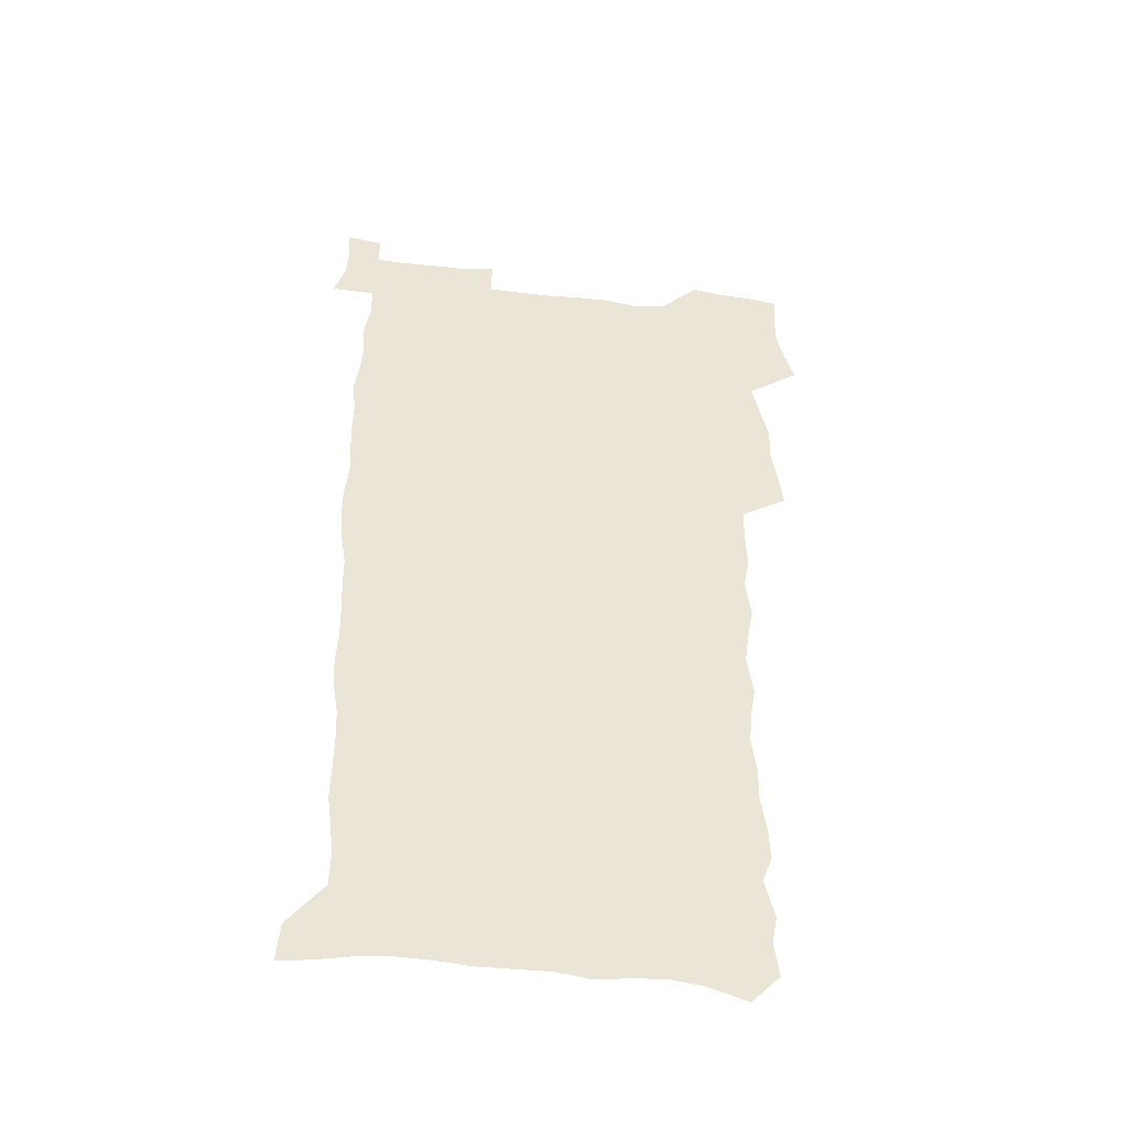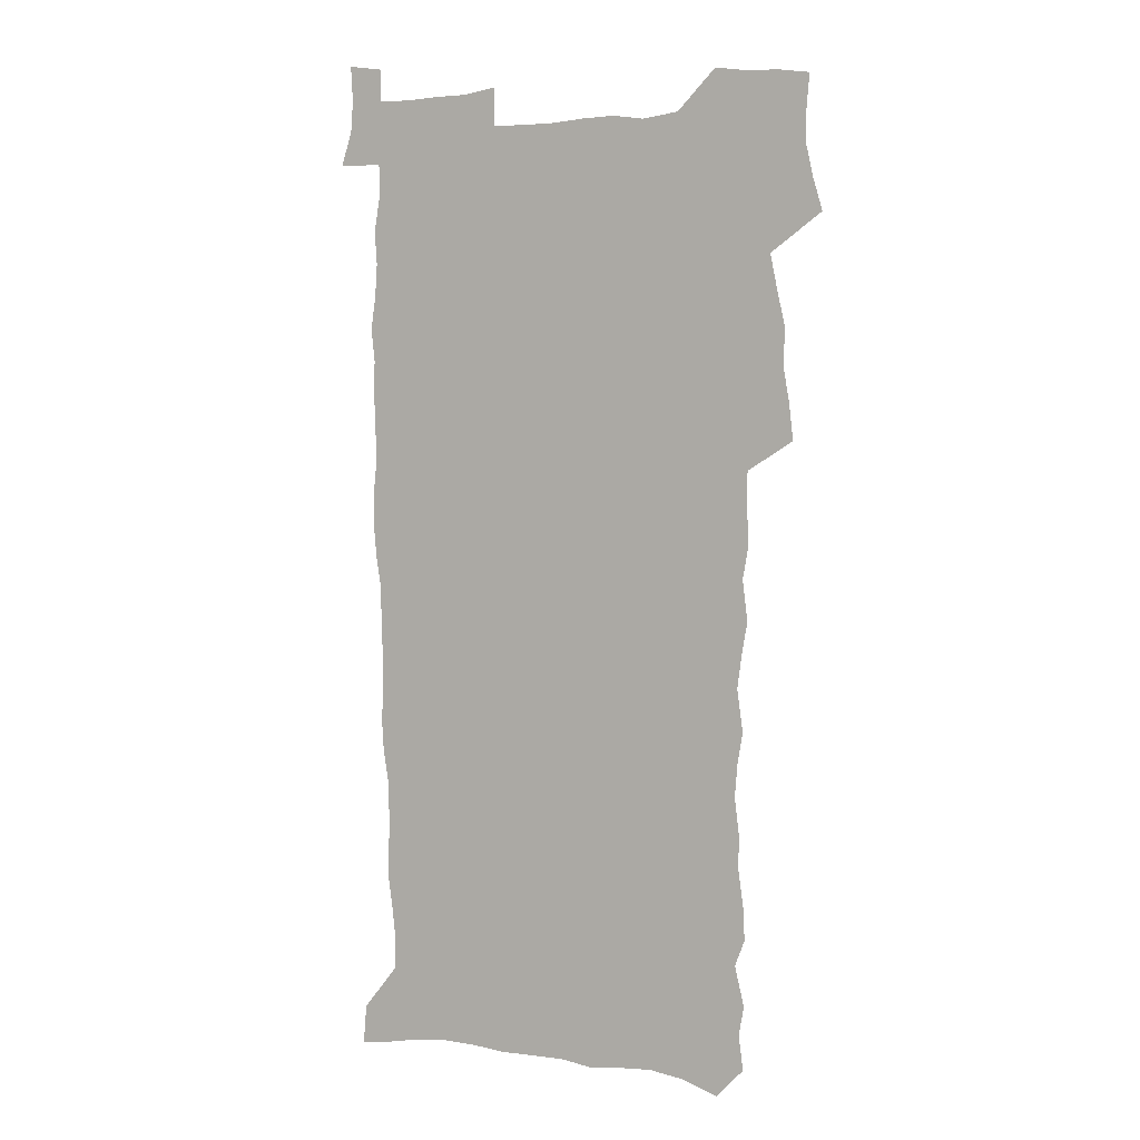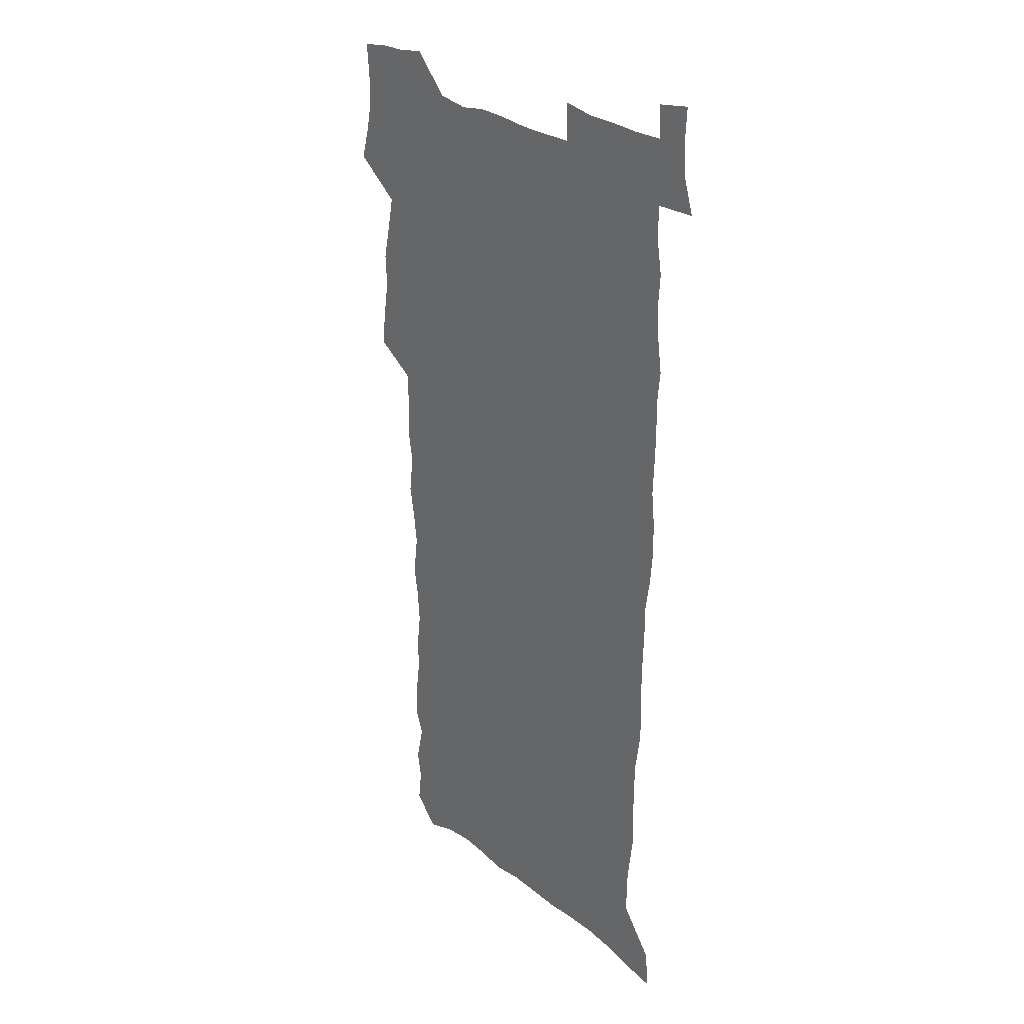
<metadata>
{"format":"obj","ext":"obj","renderer":"f3d","projection":"perspective","resolution":1024,"background":"white","views":[{"elev":-46.0,"azim":172.3,"up":"+Y"},{"elev":3.9,"azim":-153.8,"up":"+Y"},{"elev":27.1,"azim":50.7,"up":"+Y"}]}
</metadata>
<code>
v 457.3 526.1 0
v 461.5 540.4 0
v 464.8 554.9 0
v 464.8 569.5 0
v 463.4 584.8 0
v 469.8 428.3 0
v 471.7 444.7 0
v 474.6 461.4 0
v 473.8 476.8 0
v 477.5 493 0
v 480.8 509.1 0
v 480.9 523.8 0
v 477.9 539.3 0
v 483 553.4 0
v 480.7 569 0
v 477.7 586.9 0
v 491.5 149.3 0
v 493.5 165.2 0
v 491.2 177.9 0
v 495.5 196.1 0
v 491 207.8 0
v 491.8 223 0
v 494.2 239.6 0
v 493.9 254.4 0
v 496 271.2 0
v 494.8 286 0
v 492.4 300.2 0
v 495.1 319.5 0
v 493.1 334.4 0
v 490.5 349.3 0
v 492.8 367.6 0
v 490.1 382.8 0
v 490.9 399.4 0
v 490.8 415.2 0
v 493.6 432.4 0
v 493.2 447.6 0
v 495.2 463.4 0
v 495.4 478.4 0
v 495.4 493.5 0
v 497.7 509 0
v 497.5 523.8 0
v 498.3 538.5 0
v 497.1 554.2 0
v 495.1 570.2 0
v 492.5 587.6 0
v 504.1 136.1 0
v 510.1 156.7 0
v 513.9 174.6 0
v 511.9 187.5 0
v 513.4 203.7 0
v 513.8 218.9 0
v 516.3 235.9 0
v 517 251.2 0
v 516.5 265.7 0
v 514.9 279.5 0
v 514.2 294.4 0
v 511.1 308 0
v 511.7 324.4 0
v 512 340.6 0
v 511.2 356.2 0
v 511.4 372.3 0
v 512.6 388.7 0
v 512.8 403.8 0
v 509.5 418.2 0
v 510.8 434.2 0
v 512.3 449.8 0
v 512.3 464.4 0
v 510.5 479.1 0
v 512.9 494.2 0
v 513.5 509 0
v 514.2 523.5 0
v 513.5 538.5 0
v 512 554.2 0
v 510.1 570.3 0
v 506.8 589.8 0
v 521.3 141.7 0
v 525.1 159.8 0
v 529.2 179.4 0
v 528.3 192.8 0
v 530.2 209.7 0
v 531.6 225.8 0
v 532 240.9 0
v 532.3 255.9 0
v 532.1 270.6 0
v 531.3 285 0
v 530.4 299.6 0
v 530.1 314.9 0
v 530 330.2 0
v 529.4 345.3 0
v 528.6 360.2 0
v 528.4 375.5 0
v 528.5 390.9 0
v 528.2 406 0
v 527.6 420.8 0
v 527.7 435.9 0
v 527.1 450.5 0
v 527.6 465.3 0
v 530.4 480.5 0
v 529.3 494.7 0
v 529.3 509.1 0
v 529.2 523.5 0
v 529.3 537.9 0
v 527.8 553.3 0
v 524.5 571.9 0
v 536.5 143.8 0
v 540.5 163.2 0
v 542.9 181.2 0
v 545.9 200.1 0
v 546.4 215.1 0
v 546.9 230.2 0
v 547 244.8 0
v 546.6 259.1 0
v 546.2 273.5 0
v 546 288.4 0
v 545.4 303 0
v 545.6 318.5 0
v 544.6 332.6 0
v 544.3 347.5 0
v 543.8 362.3 0
v 544.4 378.2 0
v 543.5 392.4 0
v 544.9 408.5 0
v 544.1 422.7 0
v 544.3 437.5 0
v 544.7 452.1 0
v 544.8 466.5 0
v 544.5 480.8 0
v 544.4 495 0
v 544.5 509.1 0
v 543.9 523.4 0
v 545 537.1 0
v 542.5 553.8 0
v 541 569.8 0
v 550.8 142.8 0
v 554.1 162.2 0
v 557.6 184.1 0
v 559.8 203 0
v 560.2 217.5 0
v 561 233.1 0
v 560.6 246.9 0
v 560.7 261.7 0
v 560.4 276.1 0
v 559.8 290.3 0
v 559.9 305.8 0
v 559.2 319.7 0
v 559.1 334.8 0
v 558.8 349.4 0
v 557.9 363.1 0
v 558.7 379.3 0
v 558.5 394 0
v 559.2 409.3 0
v 559 423.6 0
v 558.7 437.9 0
v 559.2 452.6 0
v 559.2 466.8 0
v 559.1 481.1 0
v 559 495.2 0
v 559 509.3 0
v 558.8 523.4 0
v 559.1 537.1 0
v 557.8 552.6 0
v 555.3 571.9 0
v 565.2 140.8 0
v 569.8 166.7 0
v 571.2 183.9 0
v 572.7 202.5 0
v 574.3 221.1 0
v 574.4 234.9 0
v 574.1 248.4 0
v 574.1 262.9 0
v 574.1 277.8 0
v 573.9 292.4 0
v 573.7 307.1 0
v 573.7 322.1 0
v 573.3 336.5 0
v 572.3 350.1 0
v 573.5 366.5 0
v 573.7 381.3 0
v 573.5 395.4 0
v 573.5 410 0
v 573.4 424.3 0
v 573.4 438.6 0
v 573.9 453.2 0
v 573.3 467.3 0
v 573.4 481.4 0
v 573.7 495.5 0
v 573.5 509.5 0
v 573.3 523.6 0
v 573 537.9 0
v 572.1 553.4 0
v 570.3 571.6 0
v 581.1 143 0
v 584.1 167.9 0
v 585.3 185.8 0
v 586.3 203.4 0
v 586.9 219.4 0
v 587.2 235.5 0
v 587.4 249.3 0
v 587.4 263.1 0
v 587.6 279.5 0
v 587.3 292.8 0
v 587.3 308.2 0
v 587.2 322.5 0
v 587.4 338 0
v 587.1 352.1 0
v 587.3 366.9 0
v 587.3 381 0
v 587.6 395.9 0
v 587.5 410.2 0
v 587.5 424.6 0
v 587.5 438.6 0
v 587.6 453.3 0
v 587.8 467.5 0
v 587.7 481.6 0
v 587.7 495.7 0
v 587.8 509.7 0
v 587.6 523.7 0
v 587.4 538 0
v 586.7 553.5 0
v 585.7 570.4 0
v 596.6 142.8 0
v 598.1 166.5 0
v 599.2 187.5 0
v 599.6 203.2 0
v 599.9 218.8 0
v 599.8 236 0
v 600.7 248.1 0
v 600.7 262.8 0
v 600.7 279.3 0
v 600.7 293.4 0
v 600.8 307.6 0
v 600.8 322.2 0
v 600.8 339 0
v 600.9 352.3 0
v 601.2 367.7 0
v 601.3 381.9 0
v 601.5 395.8 0
v 601.5 410.3 0
v 601.6 424.4 0
v 601.6 438.7 0
v 601.7 453.6 0
v 601.9 467.6 0
v 601.9 481.7 0
v 601.9 495.8 0
v 601.9 509.9 0
v 601.9 523.8 0
v 601.7 537.6 0
v 601.1 554.6 0
v 600.6 570.5 0
v 612 142.5 0
v 612.3 164 0
v 612.8 186 0
v 613 203.7 0
v 613.3 218 0
v 613.4 233.6 0
v 613.7 249.4 0
v 613.9 262.5 0
v 613.8 279.4 0
v 614 293.3 0
v 614.4 307.3 0
v 614.4 322.5 0
v 614.5 337.7 0
v 614.6 353.1 0
v 615 367.1 0
v 615.4 381 0
v 615.3 396 0
v 615.6 410 0
v 615.7 424.3 0
v 615.6 439.1 0
v 615.9 453.3 0
v 615.9 467.6 0
v 616.1 481.7 0
v 616.5 496 0
v 616.2 510.3 0
v 616.1 524.4 0
v 615.9 538.6 0
v 615.9 553.7 0
v 615.5 570.8 0
v 615.2 588.2 0
v 627.2 143.8 0
v 626.7 168 0
v 626.9 183.2 0
v 626 203.3 0
v 626.6 217.3 0
v 627.2 231.6 0
v 627 247.7 0
v 627 263.1 0
v 627.4 277.6 0
v 627.9 291.4 0
v 628 306.4 0
v 628.2 321.6 0
v 628.1 337.2 0
v 628.2 352.2 0
v 628.7 366.5 0
v 629.4 380.5 0
v 629.6 395.1 0
v 629.6 409.6 0
v 630.1 423.9 0
v 630.9 437.9 0
v 630.1 453.2 0
v 630 467.4 0
v 630.4 481.6 0
v 630.7 496 0
v 630.7 510.4 0
v 630.6 524.7 0
v 630.5 539.1 0
v 630.5 553.8 0
v 630.7 569.2 0
v 630.7 585.8 0
v 642.3 144.2 0
v 640.7 166.4 0
v 640.7 182.4 0
v 640.6 199 0
v 640.8 214.3 0
v 640.9 229.6 0
v 640.7 245.7 0
v 642.3 259.1 0
v 641.5 275.6 0
v 640.9 291.9 0
v 641.5 305.8 0
v 642.5 319.7 0
v 642.6 335 0
v 644.3 348.8 0
v 643.2 364.8 0
v 644.3 378.8 0
v 645.5 393.1 0
v 644.7 408.4 0
v 644.7 423.2 0
v 645.1 437.7 0
v 644.6 452.6 0
v 646.2 466.8 0
v 645.2 481.6 0
v 645.7 495.9 0
v 645.7 510.4 0
v 645.7 525 0
v 645.4 539.5 0
v 645.5 554.3 0
v 645.5 569.1 0
v 645.6 585.7 0
v 657.3 142.8 0
v 654.2 165.9 0
v 655.1 179.9 0
v 655.6 194.9 0
v 655.2 211.3 0
v 655 227 0
v 655.6 241.8 0
v 656.4 256.5 0
v 656.3 272.2 0
v 657.2 286.9 0
v 657.8 301.6 0
v 656.8 317.6 0
v 659 331.3 0
v 659.8 345.9 0
v 658.1 362.6 0
v 659.8 376.7 0
v 660.8 391.4 0
v 660 407 0
v 660.1 421.8 0
v 661.2 436.4 0
v 660.9 451.3 0
v 662.3 465.9 0
v 661.3 481.1 0
v 661.1 495.7 0
v 661.2 510.4 0
v 662.2 525.3 0
v 661.2 540.2 0
v 660.8 555.1 0
v 660.2 569.6 0
v 660.5 585.1 0
v 672.9 139.7 0
v 670.4 160 0
v 670.3 175.8 0
v 670 191.7 0
v 671.5 205.7 0
v 673.4 219.7 0
v 673.1 235.3 0
v 672.9 251 0
v 673.4 266.2 0
v 675.7 280.2 0
v 676.6 295.1 0
v 675.7 311.4 0
v 676 326.9 0
v 676.6 342.1 0
v 676.7 357.8 0
v 679 372.4 0
v 680.4 387.3 0
v 680.4 402.9 0
v 678.7 419.2 0
v 679.3 434.3 0
v 679.8 449.5 0
v 679.5 464.8 0
v 681.2 479.8 0
v 678.9 495.3 0
v 677.9 510.3 0
v 679 525.3 0
v 676.4 541.2 0
v 676.5 556.2 0
v 675.5 570.6 0
v 675.3 585.4 0
v 675 600.1 0
v 687.8 137.8 0
v 686.3 155.5 0
v 696.6 556.9 0
v 691.6 572.3 0
v 690.6 586.7 0
v 691.5 602.7 0
f 11 12 1
f 1 12 2
f 12 13 2
f 2 13 3
f 13 14 3
f 3 14 4
f 14 15 4
f 4 15 5
f 15 16 5
f 34 35 6
f 6 35 7
f 35 36 7
f 7 36 8
f 36 37 8
f 8 37 9
f 37 38 9
f 9 38 10
f 38 39 10
f 10 39 11
f 39 40 11
f 11 40 12
f 40 41 12
f 12 41 13
f 41 42 13
f 13 42 14
f 42 43 14
f 14 43 15
f 43 44 15
f 15 44 16
f 44 45 16
f 46 47 17
f 17 47 18
f 47 48 18
f 18 48 19
f 48 49 19
f 19 49 20
f 49 50 20
f 20 50 21
f 50 51 21
f 21 51 22
f 51 52 22
f 22 52 23
f 52 53 23
f 23 53 24
f 53 54 24
f 24 54 25
f 54 55 25
f 25 55 26
f 55 56 26
f 26 56 27
f 56 57 27
f 27 57 28
f 57 58 28
f 28 58 29
f 58 59 29
f 29 59 30
f 59 60 30
f 30 60 31
f 60 61 31
f 31 61 32
f 61 62 32
f 32 62 33
f 62 63 33
f 33 63 34
f 63 64 34
f 34 64 35
f 64 65 35
f 35 65 36
f 65 66 36
f 36 66 37
f 66 67 37
f 37 67 38
f 67 68 38
f 38 68 39
f 68 69 39
f 39 69 40
f 69 70 40
f 40 70 41
f 70 71 41
f 41 71 42
f 71 72 42
f 42 72 43
f 72 73 43
f 43 73 44
f 73 74 44
f 44 74 45
f 74 75 45
f 46 76 47
f 76 77 47
f 47 77 48
f 77 78 48
f 48 78 49
f 78 79 49
f 49 79 50
f 79 80 50
f 50 80 51
f 80 81 51
f 51 81 52
f 81 82 52
f 52 82 53
f 82 83 53
f 53 83 54
f 83 84 54
f 54 84 55
f 84 85 55
f 55 85 56
f 85 86 56
f 56 86 57
f 86 87 57
f 57 87 58
f 87 88 58
f 58 88 59
f 88 89 59
f 59 89 60
f 89 90 60
f 60 90 61
f 90 91 61
f 61 91 62
f 91 92 62
f 62 92 63
f 92 93 63
f 63 93 64
f 93 94 64
f 64 94 65
f 94 95 65
f 65 95 66
f 95 96 66
f 66 96 67
f 96 97 67
f 67 97 68
f 97 98 68
f 68 98 69
f 98 99 69
f 69 99 70
f 99 100 70
f 70 100 71
f 100 101 71
f 71 101 72
f 101 102 72
f 72 102 73
f 102 103 73
f 73 103 74
f 103 104 74
f 74 104 75
f 76 105 77
f 105 106 77
f 77 106 78
f 106 107 78
f 78 107 79
f 107 108 79
f 79 108 80
f 108 109 80
f 80 109 81
f 109 110 81
f 81 110 82
f 110 111 82
f 82 111 83
f 111 112 83
f 83 112 84
f 112 113 84
f 84 113 85
f 113 114 85
f 85 114 86
f 114 115 86
f 86 115 87
f 115 116 87
f 87 116 88
f 116 117 88
f 88 117 89
f 117 118 89
f 89 118 90
f 118 119 90
f 90 119 91
f 119 120 91
f 91 120 92
f 120 121 92
f 92 121 93
f 121 122 93
f 93 122 94
f 122 123 94
f 94 123 95
f 123 124 95
f 95 124 96
f 124 125 96
f 96 125 97
f 125 126 97
f 97 126 98
f 126 127 98
f 98 127 99
f 127 128 99
f 99 128 100
f 128 129 100
f 100 129 101
f 129 130 101
f 101 130 102
f 130 131 102
f 102 131 103
f 131 132 103
f 103 132 104
f 132 133 104
f 105 134 106
f 134 135 106
f 106 135 107
f 135 136 107
f 107 136 108
f 136 137 108
f 108 137 109
f 137 138 109
f 109 138 110
f 138 139 110
f 110 139 111
f 139 140 111
f 111 140 112
f 140 141 112
f 112 141 113
f 141 142 113
f 113 142 114
f 142 143 114
f 114 143 115
f 143 144 115
f 115 144 116
f 144 145 116
f 116 145 117
f 145 146 117
f 117 146 118
f 146 147 118
f 118 147 119
f 147 148 119
f 119 148 120
f 148 149 120
f 120 149 121
f 149 150 121
f 121 150 122
f 150 151 122
f 122 151 123
f 151 152 123
f 123 152 124
f 152 153 124
f 124 153 125
f 153 154 125
f 125 154 126
f 154 155 126
f 126 155 127
f 155 156 127
f 127 156 128
f 156 157 128
f 128 157 129
f 157 158 129
f 129 158 130
f 158 159 130
f 130 159 131
f 159 160 131
f 131 160 132
f 160 161 132
f 132 161 133
f 161 162 133
f 134 163 135
f 163 164 135
f 135 164 136
f 164 165 136
f 136 165 137
f 165 166 137
f 137 166 138
f 166 167 138
f 138 167 139
f 167 168 139
f 139 168 140
f 168 169 140
f 140 169 141
f 169 170 141
f 141 170 142
f 170 171 142
f 142 171 143
f 171 172 143
f 143 172 144
f 172 173 144
f 144 173 145
f 173 174 145
f 145 174 146
f 174 175 146
f 146 175 147
f 175 176 147
f 147 176 148
f 176 177 148
f 148 177 149
f 177 178 149
f 149 178 150
f 178 179 150
f 150 179 151
f 179 180 151
f 151 180 152
f 180 181 152
f 152 181 153
f 181 182 153
f 153 182 154
f 182 183 154
f 154 183 155
f 183 184 155
f 155 184 156
f 184 185 156
f 156 185 157
f 185 186 157
f 157 186 158
f 186 187 158
f 158 187 159
f 187 188 159
f 159 188 160
f 188 189 160
f 160 189 161
f 189 190 161
f 161 190 162
f 190 191 162
f 163 192 164
f 192 193 164
f 164 193 165
f 193 194 165
f 165 194 166
f 194 195 166
f 166 195 167
f 195 196 167
f 167 196 168
f 196 197 168
f 168 197 169
f 197 198 169
f 169 198 170
f 198 199 170
f 170 199 171
f 199 200 171
f 171 200 172
f 200 201 172
f 172 201 173
f 201 202 173
f 173 202 174
f 202 203 174
f 174 203 175
f 203 204 175
f 175 204 176
f 204 205 176
f 176 205 177
f 205 206 177
f 177 206 178
f 206 207 178
f 178 207 179
f 207 208 179
f 179 208 180
f 208 209 180
f 180 209 181
f 209 210 181
f 181 210 182
f 210 211 182
f 182 211 183
f 211 212 183
f 183 212 184
f 212 213 184
f 184 213 185
f 213 214 185
f 185 214 186
f 214 215 186
f 186 215 187
f 215 216 187
f 187 216 188
f 216 217 188
f 188 217 189
f 217 218 189
f 189 218 190
f 218 219 190
f 190 219 191
f 219 220 191
f 192 221 193
f 221 222 193
f 193 222 194
f 222 223 194
f 194 223 195
f 223 224 195
f 195 224 196
f 224 225 196
f 196 225 197
f 225 226 197
f 197 226 198
f 226 227 198
f 198 227 199
f 227 228 199
f 199 228 200
f 228 229 200
f 200 229 201
f 229 230 201
f 201 230 202
f 230 231 202
f 202 231 203
f 231 232 203
f 203 232 204
f 232 233 204
f 204 233 205
f 233 234 205
f 205 234 206
f 234 235 206
f 206 235 207
f 235 236 207
f 207 236 208
f 236 237 208
f 208 237 209
f 237 238 209
f 209 238 210
f 238 239 210
f 210 239 211
f 239 240 211
f 211 240 212
f 240 241 212
f 212 241 213
f 241 242 213
f 213 242 214
f 242 243 214
f 214 243 215
f 243 244 215
f 215 244 216
f 244 245 216
f 216 245 217
f 245 246 217
f 217 246 218
f 246 247 218
f 218 247 219
f 247 248 219
f 219 248 220
f 248 249 220
f 221 250 222
f 250 251 222
f 222 251 223
f 251 252 223
f 223 252 224
f 252 253 224
f 224 253 225
f 253 254 225
f 225 254 226
f 254 255 226
f 226 255 227
f 255 256 227
f 227 256 228
f 256 257 228
f 228 257 229
f 257 258 229
f 229 258 230
f 258 259 230
f 230 259 231
f 259 260 231
f 231 260 232
f 260 261 232
f 232 261 233
f 261 262 233
f 233 262 234
f 262 263 234
f 234 263 235
f 263 264 235
f 235 264 236
f 264 265 236
f 236 265 237
f 265 266 237
f 237 266 238
f 266 267 238
f 238 267 239
f 267 268 239
f 239 268 240
f 268 269 240
f 240 269 241
f 269 270 241
f 241 270 242
f 270 271 242
f 242 271 243
f 271 272 243
f 243 272 244
f 272 273 244
f 244 273 245
f 273 274 245
f 245 274 246
f 274 275 246
f 246 275 247
f 275 276 247
f 247 276 248
f 276 277 248
f 248 277 249
f 277 278 249
f 250 280 251
f 280 281 251
f 251 281 252
f 281 282 252
f 252 282 253
f 282 283 253
f 253 283 254
f 283 284 254
f 254 284 255
f 284 285 255
f 255 285 256
f 285 286 256
f 256 286 257
f 286 287 257
f 257 287 258
f 287 288 258
f 258 288 259
f 288 289 259
f 259 289 260
f 289 290 260
f 260 290 261
f 290 291 261
f 261 291 262
f 291 292 262
f 262 292 263
f 292 293 263
f 263 293 264
f 293 294 264
f 264 294 265
f 294 295 265
f 265 295 266
f 295 296 266
f 266 296 267
f 296 297 267
f 267 297 268
f 297 298 268
f 268 298 269
f 298 299 269
f 269 299 270
f 299 300 270
f 270 300 271
f 300 301 271
f 271 301 272
f 301 302 272
f 272 302 273
f 302 303 273
f 273 303 274
f 303 304 274
f 274 304 275
f 304 305 275
f 275 305 276
f 305 306 276
f 276 306 277
f 306 307 277
f 277 307 278
f 307 308 278
f 278 308 279
f 308 309 279
f 280 310 281
f 310 311 281
f 281 311 282
f 311 312 282
f 282 312 283
f 312 313 283
f 283 313 284
f 313 314 284
f 284 314 285
f 314 315 285
f 285 315 286
f 315 316 286
f 286 316 287
f 316 317 287
f 287 317 288
f 317 318 288
f 288 318 289
f 318 319 289
f 289 319 290
f 319 320 290
f 290 320 291
f 320 321 291
f 291 321 292
f 321 322 292
f 292 322 293
f 322 323 293
f 293 323 294
f 323 324 294
f 294 324 295
f 324 325 295
f 295 325 296
f 325 326 296
f 296 326 297
f 326 327 297
f 297 327 298
f 327 328 298
f 298 328 299
f 328 329 299
f 299 329 300
f 329 330 300
f 300 330 301
f 330 331 301
f 301 331 302
f 331 332 302
f 302 332 303
f 332 333 303
f 303 333 304
f 333 334 304
f 304 334 305
f 334 335 305
f 305 335 306
f 335 336 306
f 306 336 307
f 336 337 307
f 307 337 308
f 337 338 308
f 308 338 309
f 338 339 309
f 310 340 311
f 340 341 311
f 311 341 312
f 341 342 312
f 312 342 313
f 342 343 313
f 313 343 314
f 343 344 314
f 314 344 315
f 344 345 315
f 315 345 316
f 345 346 316
f 316 346 317
f 346 347 317
f 317 347 318
f 347 348 318
f 318 348 319
f 348 349 319
f 319 349 320
f 349 350 320
f 320 350 321
f 350 351 321
f 321 351 322
f 351 352 322
f 322 352 323
f 352 353 323
f 323 353 324
f 353 354 324
f 324 354 325
f 354 355 325
f 325 355 326
f 355 356 326
f 326 356 327
f 356 357 327
f 327 357 328
f 357 358 328
f 328 358 329
f 358 359 329
f 329 359 330
f 359 360 330
f 330 360 331
f 360 361 331
f 331 361 332
f 361 362 332
f 332 362 333
f 362 363 333
f 333 363 334
f 363 364 334
f 334 364 335
f 364 365 335
f 335 365 336
f 365 366 336
f 336 366 337
f 366 367 337
f 337 367 338
f 367 368 338
f 338 368 339
f 368 369 339
f 340 370 341
f 370 371 341
f 341 371 342
f 371 372 342
f 342 372 343
f 372 373 343
f 343 373 344
f 373 374 344
f 344 374 345
f 374 375 345
f 345 375 346
f 375 376 346
f 346 376 347
f 376 377 347
f 347 377 348
f 377 378 348
f 348 378 349
f 378 379 349
f 349 379 350
f 379 380 350
f 350 380 351
f 380 381 351
f 351 381 352
f 381 382 352
f 352 382 353
f 382 383 353
f 353 383 354
f 383 384 354
f 354 384 355
f 384 385 355
f 355 385 356
f 385 386 356
f 356 386 357
f 386 387 357
f 357 387 358
f 387 388 358
f 358 388 359
f 388 389 359
f 359 389 360
f 389 390 360
f 360 390 361
f 390 391 361
f 361 391 362
f 391 392 362
f 362 392 363
f 392 393 363
f 363 393 364
f 393 394 364
f 364 394 365
f 394 395 365
f 365 395 366
f 395 396 366
f 366 396 367
f 396 397 367
f 367 397 368
f 397 398 368
f 368 398 369
f 398 399 369
f 370 401 371
f 401 402 371
f 371 402 372
f 397 403 398
f 403 404 398
f 398 404 399
f 404 405 399
f 399 405 400
f 405 406 400

</code>
